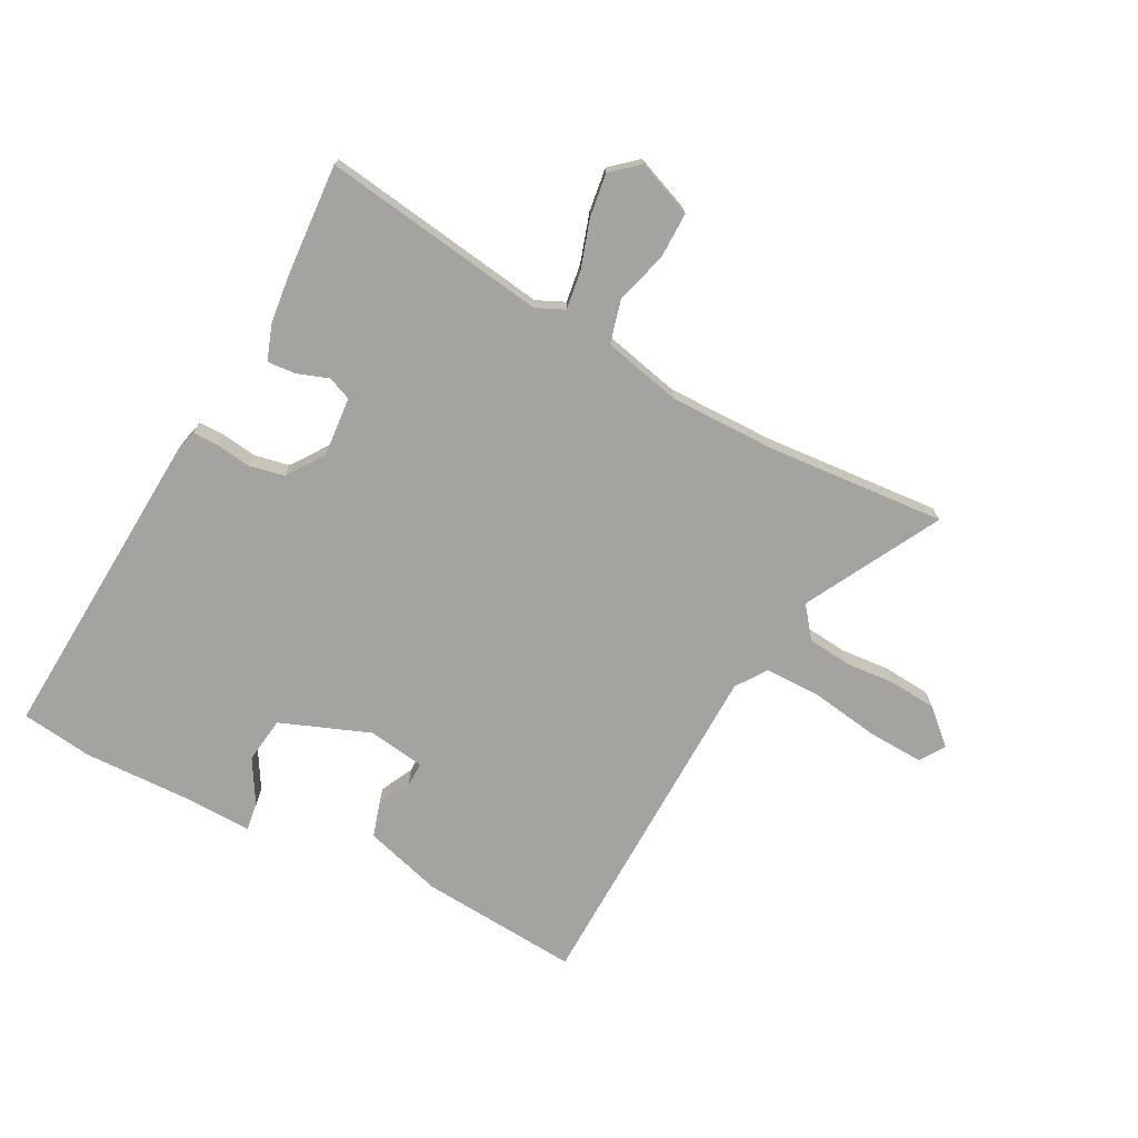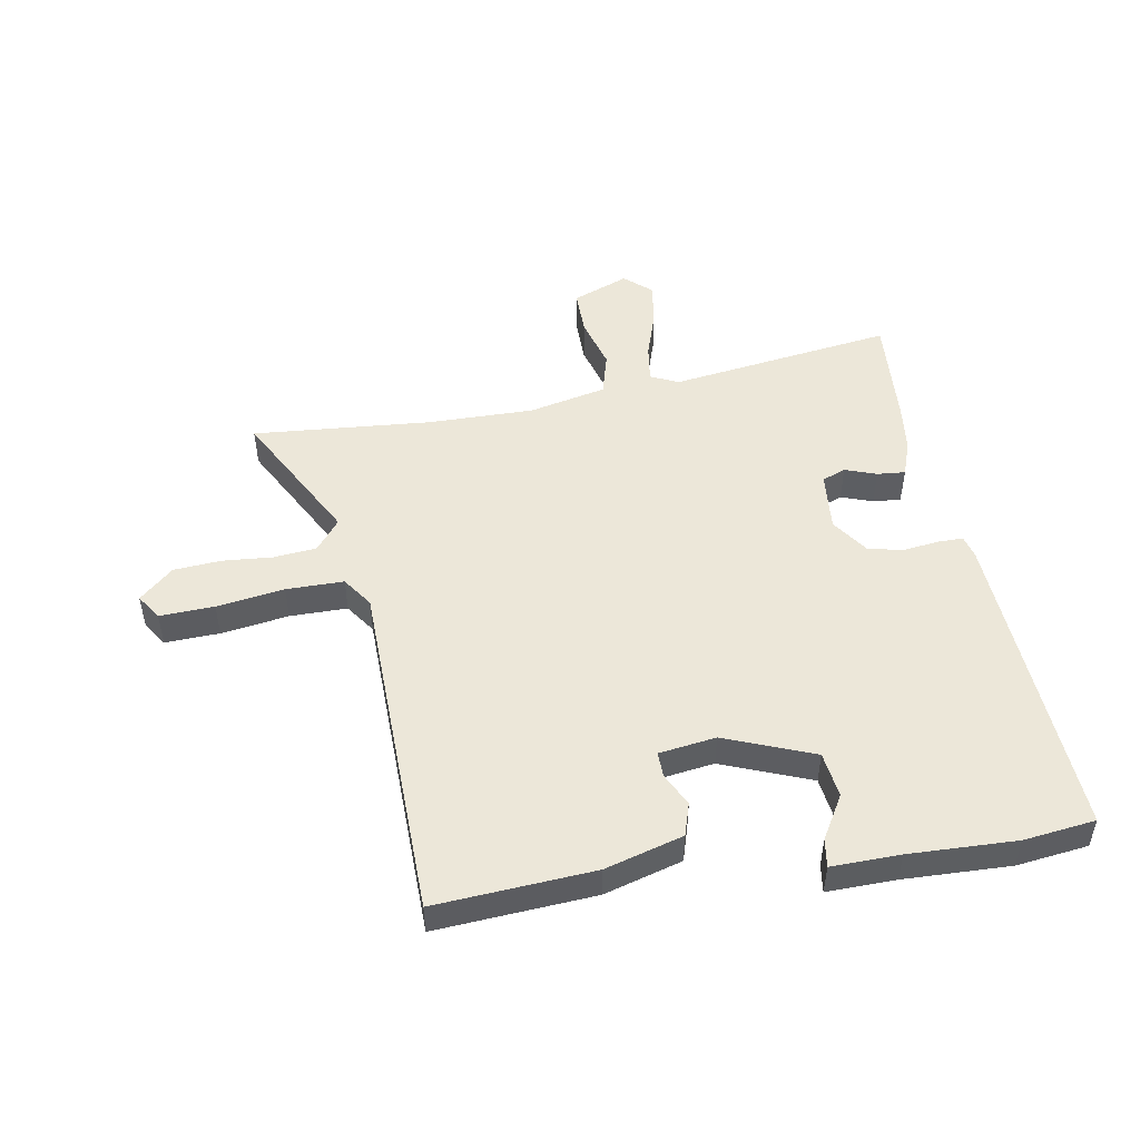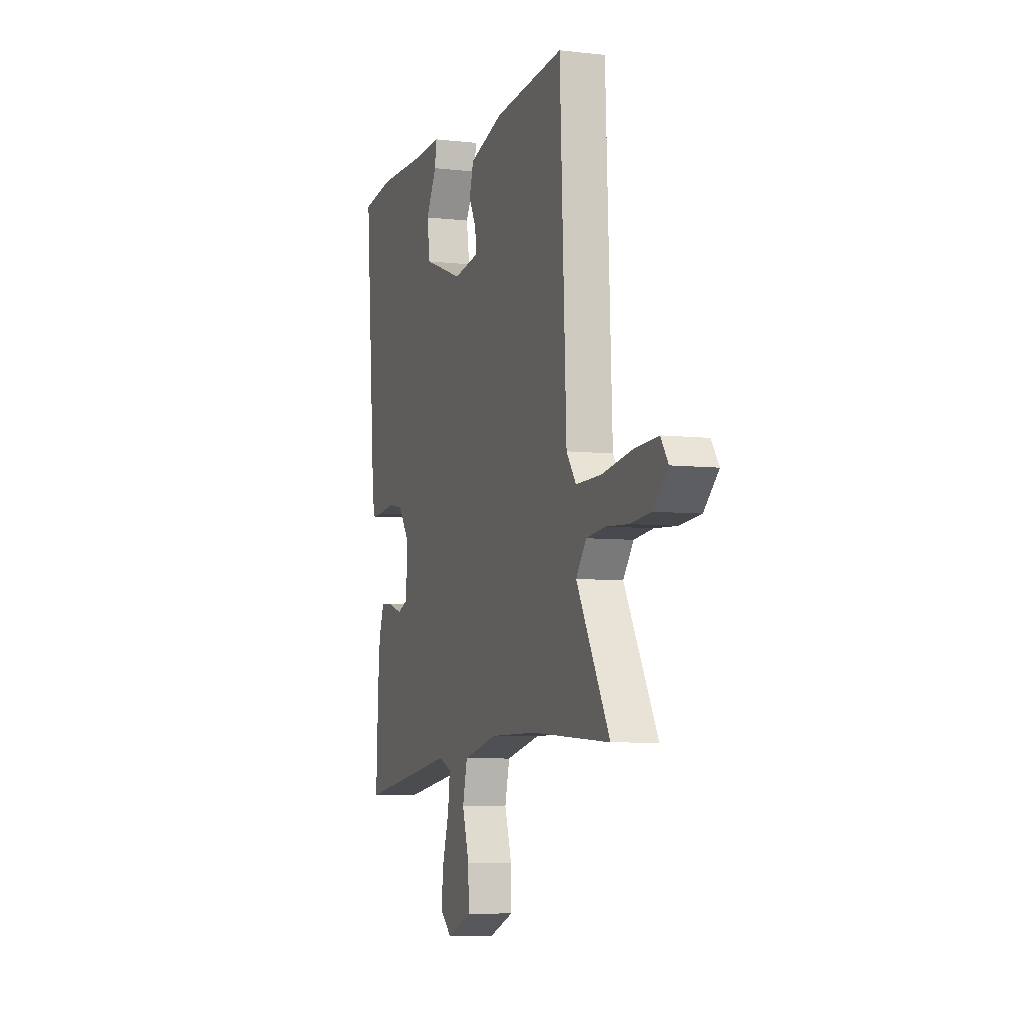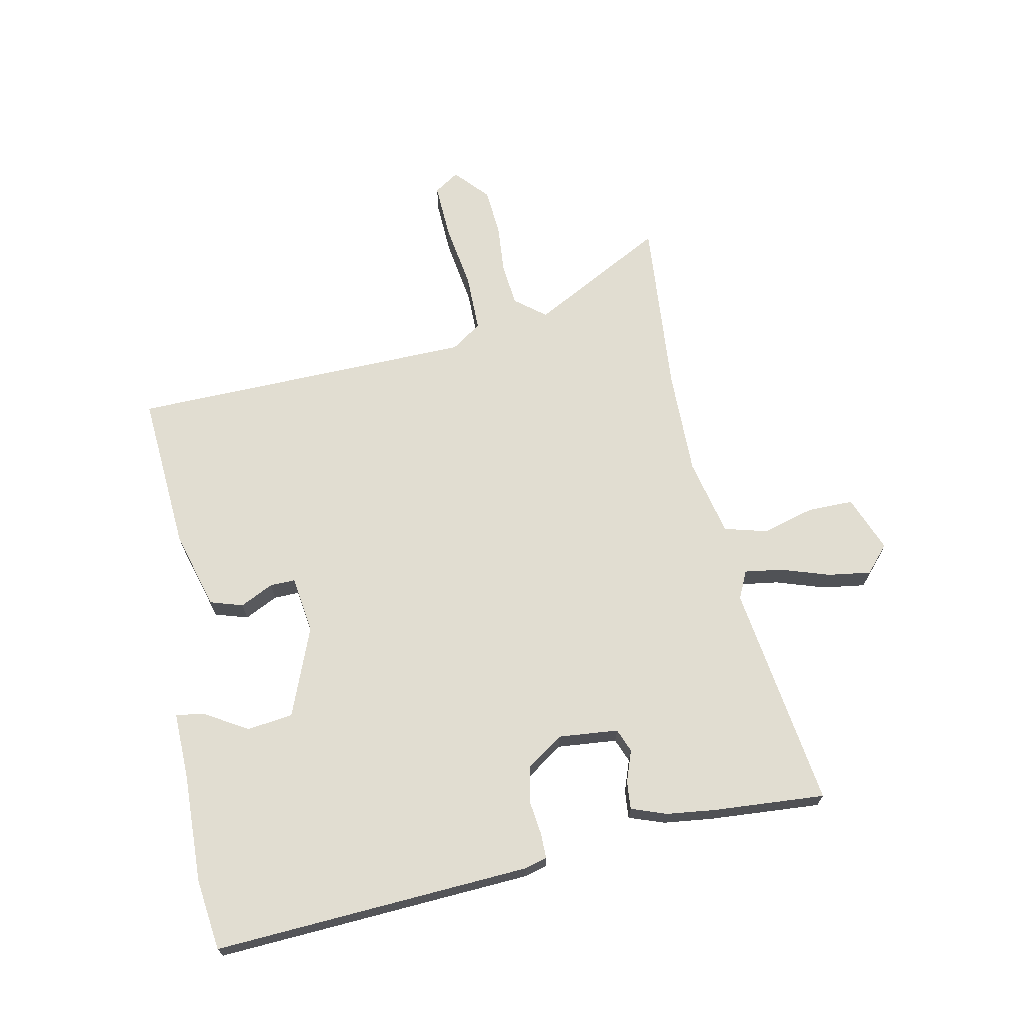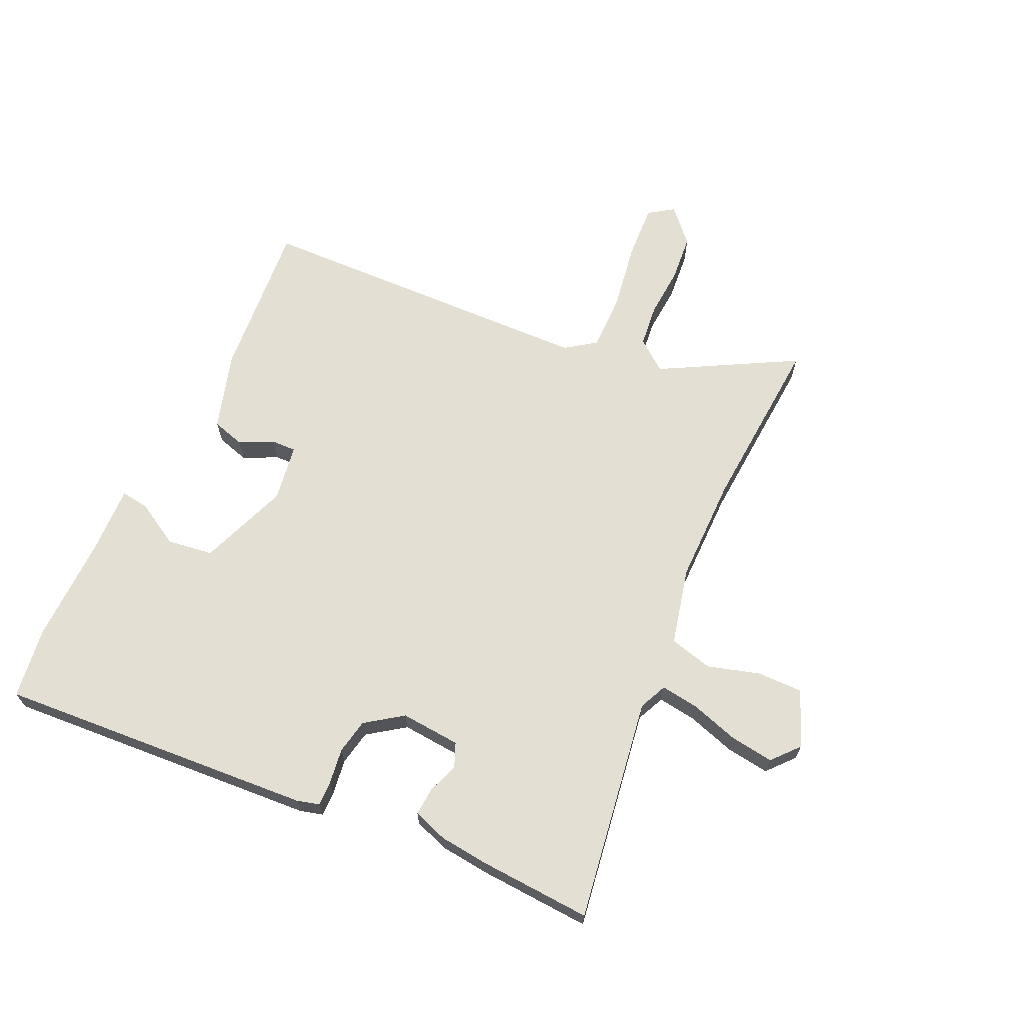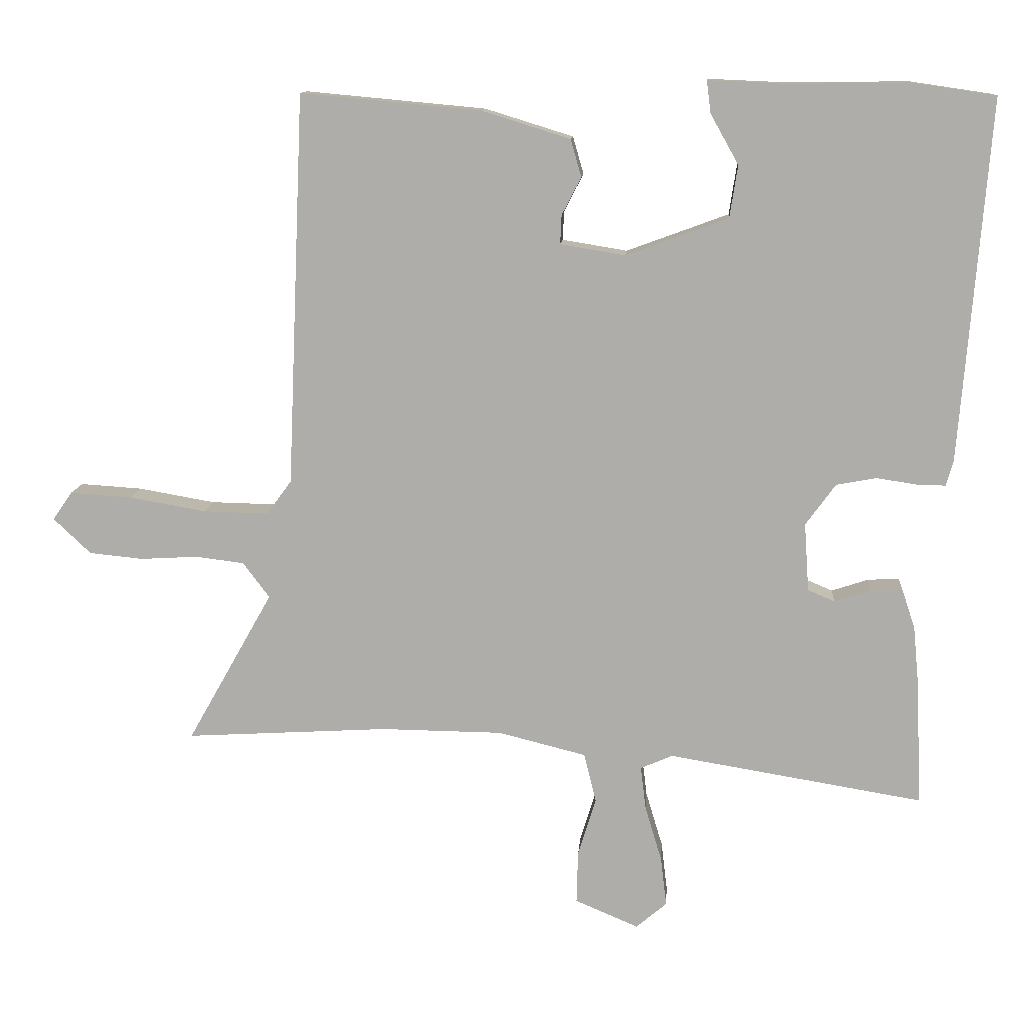
<metadata>
{"format":"obj","ext":"obj","renderer":"f3d","projection":"perspective","resolution":1024,"background":"white","views":[{"elev":-73.0,"azim":153.3,"up":"+Y"},{"elev":49.8,"azim":-8.5,"up":"+Y"},{"elev":-6.2,"azim":-109.0,"up":"+Z"},{"elev":68.7,"azim":79.8,"up":"+Y"},{"elev":66.8,"azim":115.5,"up":"+Y"},{"elev":11.8,"azim":4.3,"up":"+Z"}]}
</metadata>
<code>
v -0.442 0.07 0.489
v -0.172 0.07 0.464
v -0.04 0.07 0.423
v -0.024 0.07 0.367
v -0.053 0.07 0.311
v -0.055 0.07 0.268
v 0.042 0.07 0.252
v 0.195 0.07 0.308
v 0.207 0.07 0.386
v 0.165 0.07 0.461
v 0.159 0.07 0.509
v 0.276 0.07 0.504
v 0.458 0.07 0.506
v 0.58 0.07 0.488
v 0.537 0.07 -0.052
v 0.526 0.07 -0.09
v 0.483 0.07 -0.089
v 0.423 0.07 -0.08
v 0.363 0.07 -0.091
v 0.318 0.07 -0.153
v 0.325 0.07 -0.255
v 0.365 0.07 -0.272
v 0.419 0.07 -0.254
v 0.467 0.07 -0.251
v 0.487 0.07 -0.311
v 0.495 0.07 -0.394
v 0.504 0.07 -0.586
v 0.122 0.07 -0.523
v 0.074 0.07 -0.544
v 0.082 0.07 -0.609
v 0.107 0.07 -0.692
v 0.116 0.07 -0.766
v 0.07 0.07 -0.805
v -0.025 0.07 -0.765
v -0.023 0.07 -0.687
v 0.004 0.07 -0.599
v -0.014 0.07 -0.525
v -0.146 0.07 -0.492
v -0.328 0.07 -0.49
v -0.632 0.07 -0.508
v -0.504 0.07 -0.281
v -0.544 0.07 -0.228
v -0.617 0.07 -0.219
v -0.702 0.07 -0.224
v -0.783 0.07 -0.216
v -0.839 0.07 -0.163
v -0.81 0.07 -0.121
v -0.717 0.07 -0.127
v -0.602 0.07 -0.147
v -0.504 0.07 -0.149
v -0.467 0.07 -0.098
v -0.442 0 0.489
v -0.172 0 0.464
v -0.04 0 0.423
v -0.024 0 0.367
v -0.053 0 0.311
v -0.055 0 0.268
v 0.042 0 0.252
v 0.195 0 0.308
v 0.207 0 0.386
v 0.165 0 0.461
v 0.159 0 0.509
v 0.276 0 0.504
v 0.458 0 0.506
v 0.58 0 0.488
v 0.537 0 -0.052
v 0.526 0 -0.09
v 0.483 0 -0.089
v 0.423 0 -0.08
v 0.363 0 -0.091
v 0.318 0 -0.153
v 0.325 0 -0.255
v 0.365 0 -0.272
v 0.419 0 -0.254
v 0.467 0 -0.251
v 0.487 0 -0.311
v 0.495 0 -0.394
v 0.504 0 -0.586
v 0.122 0 -0.523
v 0.074 0 -0.544
v 0.082 0 -0.609
v 0.107 0 -0.692
v 0.116 0 -0.766
v 0.07 0 -0.805
v -0.025 0 -0.765
v -0.023 0 -0.687
v 0.004 0 -0.599
v -0.014 0 -0.525
v -0.146 0 -0.492
v -0.328 0 -0.49
v -0.632 0 -0.508
v -0.504 0 -0.281
v -0.544 0 -0.228
v -0.617 0 -0.219
v -0.702 0 -0.224
v -0.783 0 -0.216
v -0.839 0 -0.163
v -0.81 0 -0.121
v -0.717 0 -0.127
v -0.602 0 -0.147
v -0.504 0 -0.149
v -0.467 0 -0.098
f 47 48 49
f 46 47 49
f 45 46 49
f 44 45 49
f 43 44 49
f 42 43 49 50
f 41 42 50 51
f 39 40 41
f 38 39 41 51
f 34 35 36
f 33 34 36
f 32 33 36
f 31 32 36
f 30 31 36
f 29 30 36 37
f 51 1 2
f 38 51 2
f 37 38 2
f 29 37 2
f 28 29 2
f 26 27 28
f 25 26 28
f 24 25 28
f 23 24 28
f 22 23 28
f 16 17 18
f 15 16 18
f 14 15 18
f 13 14 18
f 12 13 18
f 12 18 19
f 9 10 11 12
f 12 19 20
f 9 12 20
f 8 9 20
f 2 3 4 5
f 2 5 6
f 28 2 6
f 21 22 28
f 20 21 28
f 8 20 28
f 7 8 28
f 6 7 28
f 100 99 98
f 100 98 97
f 100 97 96
f 100 96 95
f 100 95 94
f 101 100 94 93
f 102 101 93 92
f 92 91 90
f 102 92 90 89
f 87 86 85
f 87 85 84
f 87 84 83
f 87 83 82
f 87 82 81
f 88 87 81 80
f 53 52 102
f 53 102 89
f 53 89 88
f 53 88 80
f 53 80 79
f 79 78 77
f 79 77 76
f 79 76 75
f 79 75 74
f 79 74 73
f 69 68 67
f 69 67 66
f 69 66 65
f 69 65 64
f 69 64 63
f 70 69 63
f 63 62 61 60
f 71 70 63
f 71 63 60
f 71 60 59
f 56 55 54 53
f 57 56 53
f 57 53 79
f 79 73 72
f 79 72 71
f 79 71 59
f 79 59 58
f 79 58 57
f 1 52 53 2
f 2 53 54 3
f 3 54 55 4
f 4 55 56 5
f 5 56 57 6
f 6 57 58 7
f 7 58 59 8
f 8 59 60 9
f 9 60 61 10
f 10 61 62 11
f 11 62 63 12
f 12 63 64 13
f 13 64 65 14
f 14 65 66 15
f 15 66 67 16
f 16 67 68 17
f 17 68 69 18
f 18 69 70 19
f 19 70 71 20
f 20 71 72 21
f 21 72 73 22
f 22 73 74 23
f 23 74 75 24
f 24 75 76 25
f 25 76 77 26
f 26 77 78 27
f 27 78 79 28
f 28 79 80 29
f 29 80 81 30
f 30 81 82 31
f 31 82 83 32
f 32 83 84 33
f 33 84 85 34
f 34 85 86 35
f 35 86 87 36
f 36 87 88 37
f 37 88 89 38
f 38 89 90 39
f 39 90 91 40
f 40 91 92 41
f 41 92 93 42
f 42 93 94 43
f 43 94 95 44
f 44 95 96 45
f 45 96 97 46
f 46 97 98 47
f 47 98 99 48
f 48 99 100 49
f 49 100 101 50
f 50 101 102 51
f 51 102 52 1

</code>
